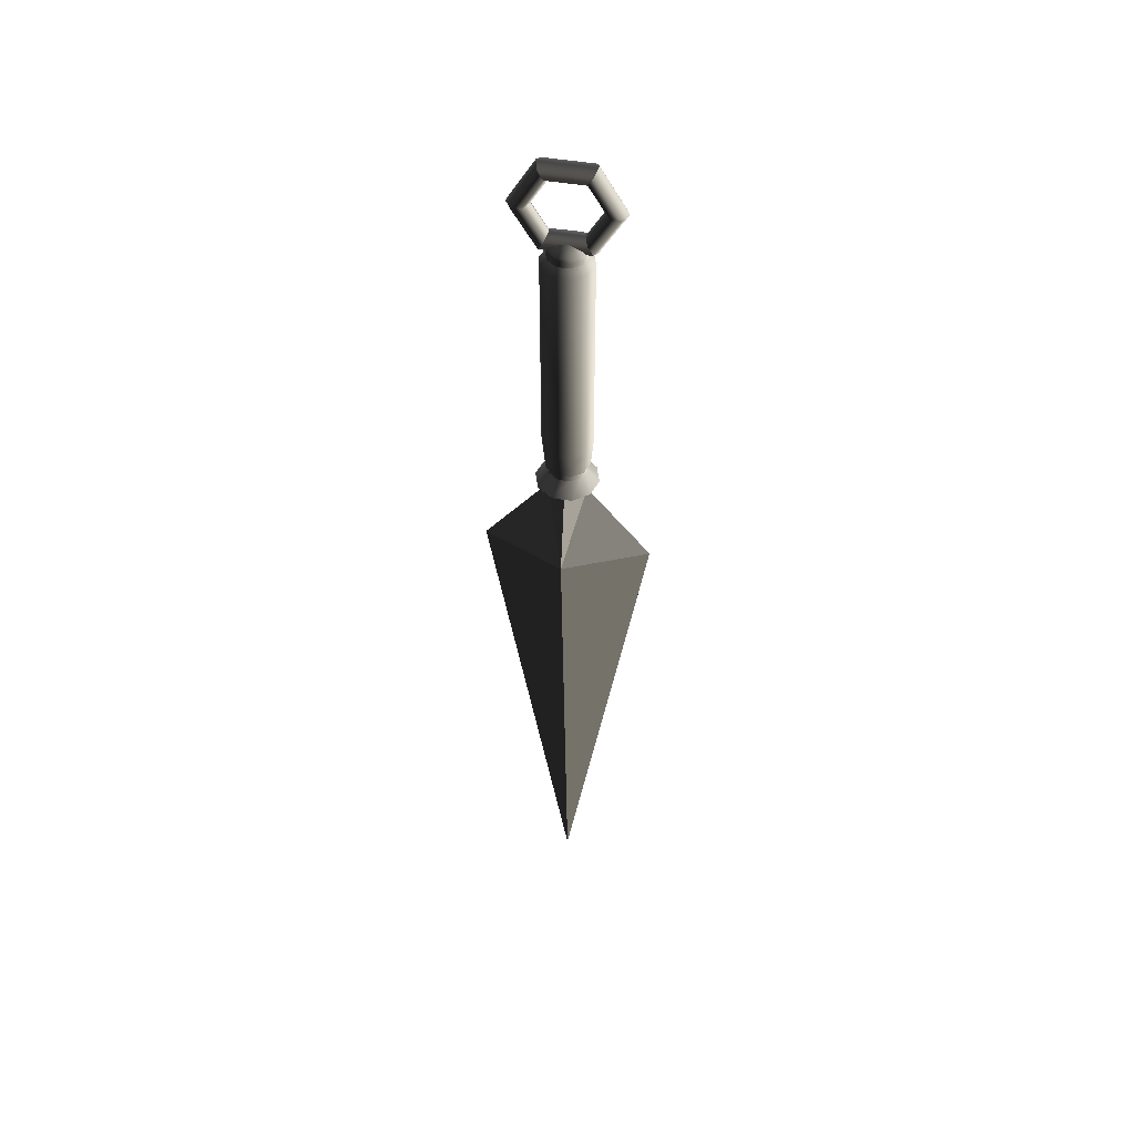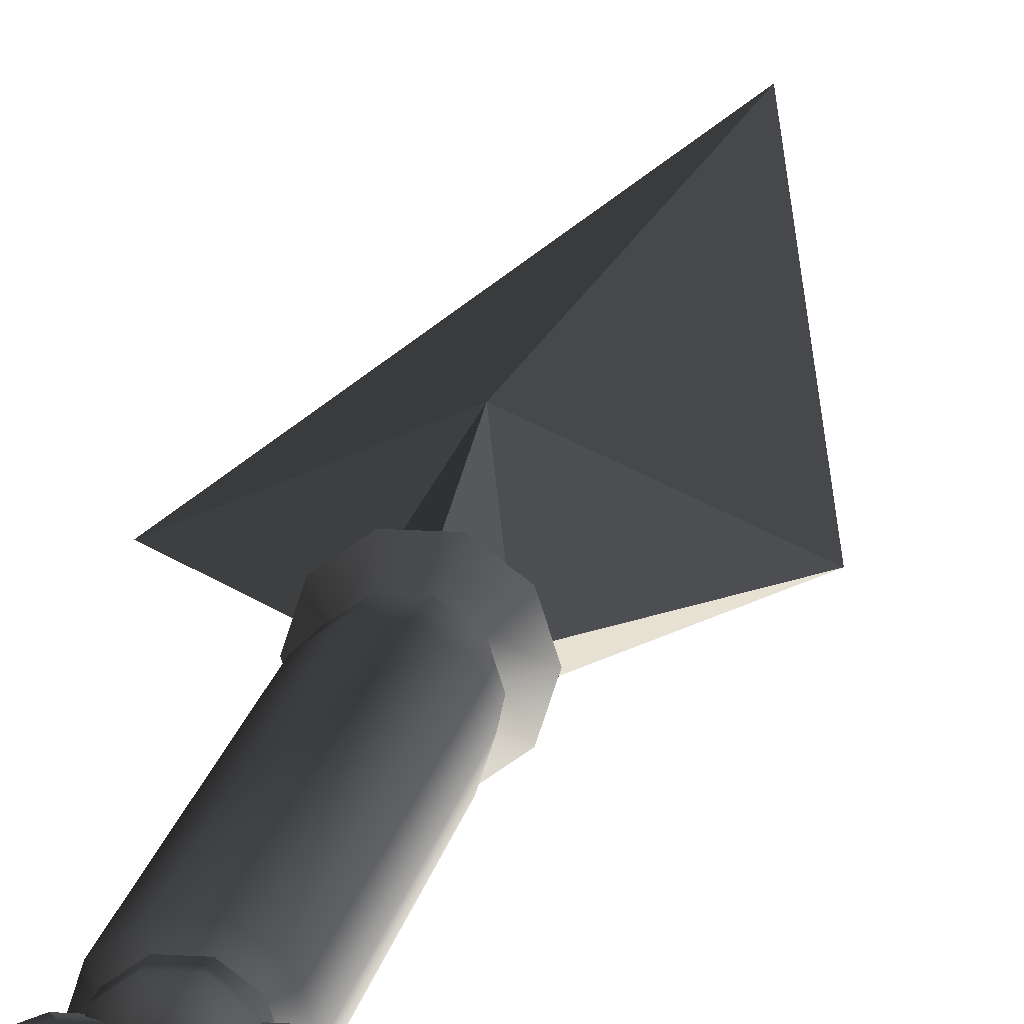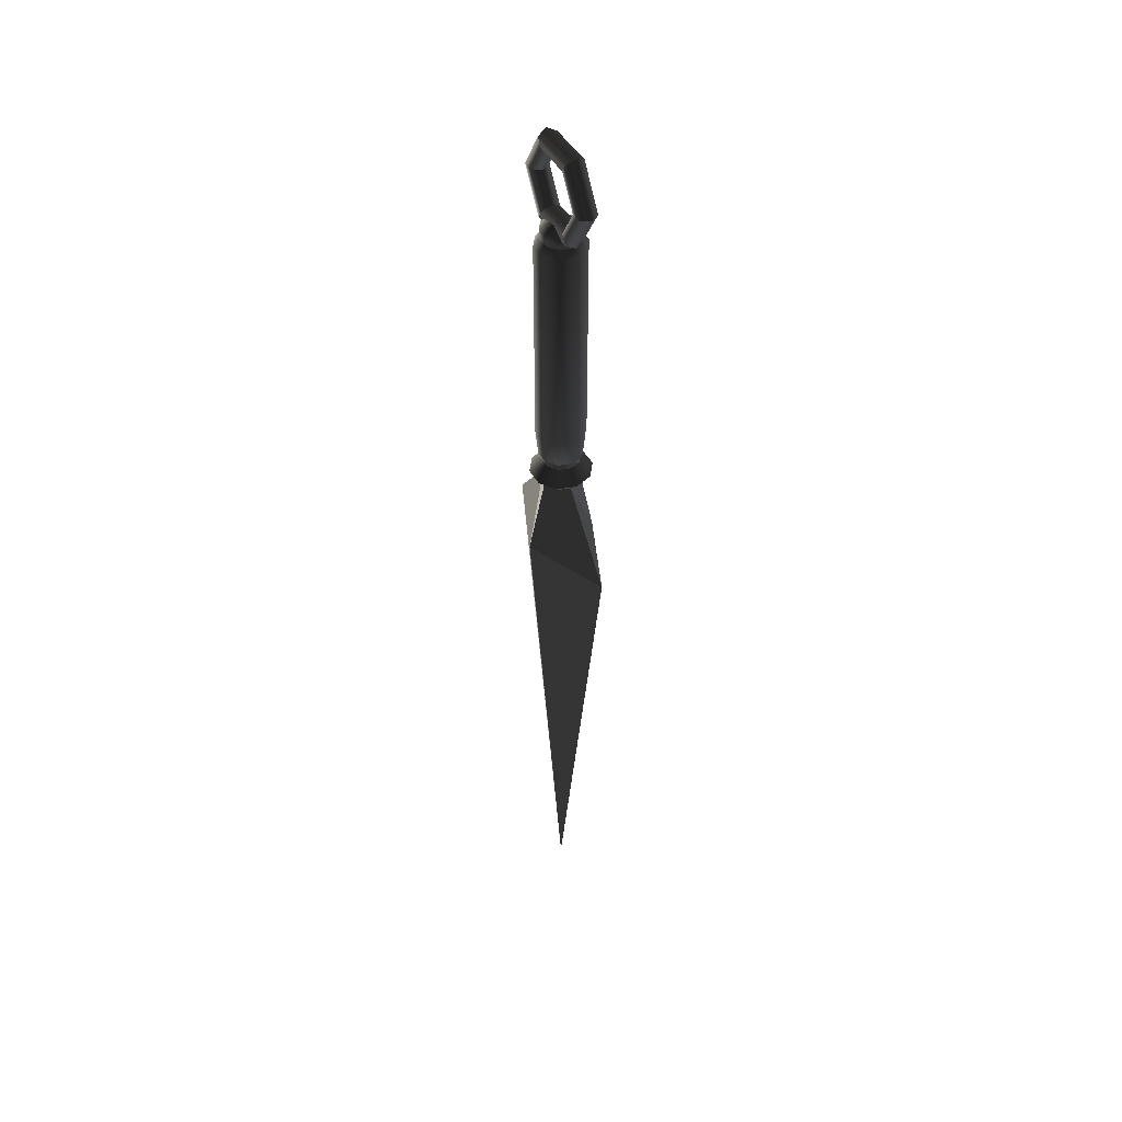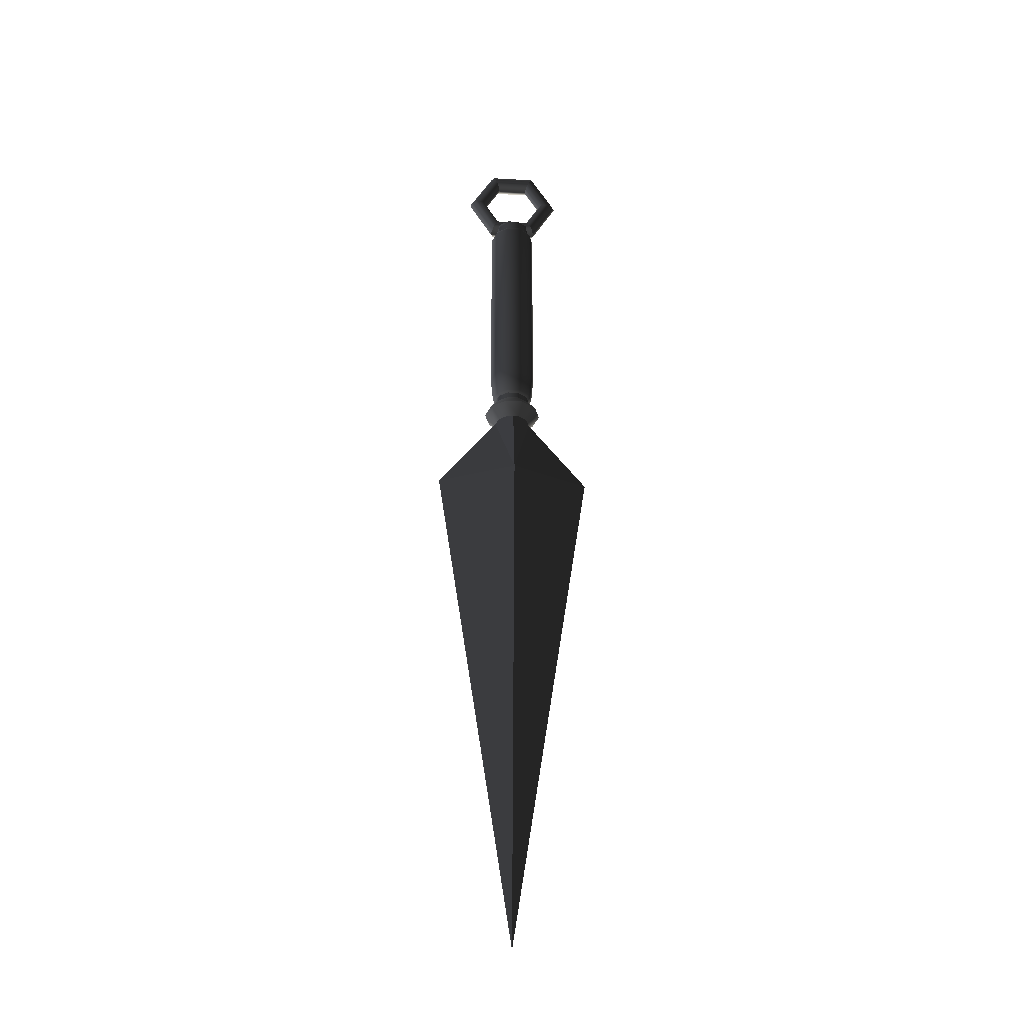
<metadata>
{"format":"obj","ext":"obj","renderer":"f3d","projection":"perspective","resolution":1024,"background":"white","views":[{"elev":49.2,"azim":10.5,"up":"+Z"},{"elev":14.5,"azim":8.7,"up":"+Y"},{"elev":46.4,"azim":-119.0,"up":"+Z"},{"elev":-33.4,"azim":-4.5,"up":"+Z"}]}
</metadata>
<code>
o 0
v 5.179e-09 -0.01525 0.04649
v 0.03512 1.165e-08 0.04649
v 0.008198 4.198e-09 0.08125
v 0.03512 1.165e-08 0.04649
v 5.179e-09 -0.01525 0.04649
v -1.722e-08 -1.722e-08 -0.1844
v 5.179e-09 -0.01525 0.04649
v 5.335e-09 -0.007638 0.0814
v -0.002529 -0.007705 0.08125
v -0.006623 -0.004621 0.08125
v -0.008198 -7.859e-10 0.08125
v 0.002529 -0.007705 0.08125
v 5.335e-09 -0.007638 0.0814
v 5.179e-09 -0.01525 0.04649
v 0.008198 4.198e-09 0.08125
v 0.006623 -0.004621 0.08125
v 5.179e-09 -0.01525 0.04649
v -0.008198 -7.859e-10 0.08125
v -0.03512 -1.123e-08 0.04649
v -0.03512 -1.123e-08 0.04649
v -1.722e-08 -1.722e-08 -0.1844
v 5.179e-09 -0.01525 0.04649
v -4.759e-09 0.01525 0.04649
v 0.008198 4.198e-09 0.08125
v 0.03512 1.165e-08 0.04649
v 0.03512 1.165e-08 0.04649
v -1.722e-08 -1.722e-08 -0.1844
v -4.759e-09 0.01525 0.04649
v -0.002529 0.007705 0.08125
v 4.881e-10 0.007638 0.08131
v -4.759e-09 0.01525 0.04649
v -0.008198 -7.859e-10 0.08125
v -0.006623 0.004621 0.08125
v -4.759e-09 0.01525 0.04649
v 4.881e-10 0.007638 0.08131
v 0.002529 0.007705 0.08125
v 0.006623 0.004621 0.08125
v 0.008198 4.198e-09 0.08125
v -4.759e-09 0.01525 0.04649
v -0.03512 -1.123e-08 0.04649
v -0.008198 -7.859e-10 0.08125
v -0.03512 -1.123e-08 0.04649
v -4.759e-09 0.01525 0.04649
v -1.722e-08 -1.722e-08 -0.1844
v 0.002574 -0.007923 0.204
v 0.006739 -0.004896 0.204
v 0.006739 -0.004896 0.2061
v 0.002574 -0.007923 0.2061
v 0.002574 0.007923 0.2061
v -0.002574 0.007923 0.2061
v -0.002574 0.007923 0.2084
v 0.002574 0.007923 0.2084
v 0.006739 0.004896 0.204
v 0.002574 0.007923 0.204
v 0.006739 0.004896 0.2061
v -0.006739 0.004896 0.204
v -0.00833 -5.777e-09 0.204
v -0.00833 -6.892e-09 0.2061
v -0.006739 0.004896 0.2061
v -0.002574 -0.007923 0.204
v -0.002574 -0.007923 0.2061
v 0.00833 -1.076e-09 0.204
v 0.00833 -2.192e-09 0.2061
v -0.002574 0.007923 0.204
v -0.006739 -0.004896 0.204
v -0.006739 -0.004896 0.2061
v 0.01124 8.937e-10 0.2058
v 0.02248 5.781e-09 0.2252
v 0.02023 -0.003893 0.2252
v 0.01011 -0.003893 0.2077
v 0.01573 -0.003893 0.2252
v 0.007867 -0.003893 0.2116
v 0.01349 2.852e-09 0.2252
v 0.006743 6.547e-10 0.2136
v 0.01573 0.003893 0.2252
v 0.007867 0.003893 0.2116
v 0.02023 0.003893 0.2252
v 0.01011 0.003893 0.2077
v 0.02248 5.781e-09 0.2252
v 0.01124 3.345e-09 0.2447
v 0.01011 -0.003893 0.2428
v 0.02023 -0.003893 0.2252
v 0.007867 -0.003893 0.2389
v 0.01573 -0.003893 0.2252
v 0.006743 1.88e-09 0.2369
v 0.01349 2.852e-09 0.2252
v 0.007867 0.003893 0.2389
v 0.01573 0.003893 0.2252
v 0.01011 0.003893 0.2428
v 0.02023 0.003893 0.2252
v 0.01124 3.345e-09 0.2447
v -0.01124 -1.527e-09 0.2447
v -0.01011 -0.003893 0.2428
v 0.01011 -0.003893 0.2428
v -0.007867 -0.003893 0.2389
v 0.007867 -0.003893 0.2389
v -0.006743 -2.514e-09 0.2369
v 0.006743 1.88e-09 0.2369
v -0.007867 0.003893 0.2389
v 0.007867 0.003893 0.2389
v -0.01011 0.003893 0.2428
v 0.01011 0.003893 0.2428
v -0.01124 -1.527e-09 0.2447
v -0.02248 -7.64e-09 0.2252
v -0.02023 -0.003893 0.2252
v -0.01011 -0.003893 0.2428
v -0.01573 -0.003893 0.2252
v -0.007867 -0.003893 0.2389
v -0.01349 -4.711e-09 0.2252
v -0.006743 -2.514e-09 0.2369
v -0.01573 0.003893 0.2252
v -0.007867 0.003893 0.2389
v -0.02023 0.003893 0.2252
v -0.01011 0.003893 0.2428
v -0.02248 -7.64e-09 0.2252
v -0.01124 -5.204e-09 0.2058
v -0.01011 -0.003893 0.2077
v -0.02023 -0.003893 0.2252
v -0.007867 -0.003893 0.2116
v -0.01573 -0.003893 0.2252
v -0.006743 -3.74e-09 0.2136
v -0.01349 -4.711e-09 0.2252
v -0.007867 0.003893 0.2116
v -0.01573 0.003893 0.2252
v -0.01011 0.003893 0.2077
v -0.02023 0.003893 0.2252
v -0.01124 -5.204e-09 0.2058
v 0.01124 8.937e-10 0.2058
v 0.01011 -0.003893 0.2077
v -0.01011 -0.003893 0.2077
v 0.007867 -0.003893 0.2116
v -0.007867 -0.003893 0.2116
v 0.006743 6.547e-10 0.2136
v -0.006743 -3.74e-09 0.2136
v 0.007867 0.003893 0.2116
v -0.007867 0.003893 0.2116
v 0.01011 0.003893 0.2077
v -0.01011 0.003893 0.2077
v 0.006739 -0.004896 0.2084
v 0.00833 -1.058e-09 0.2084
v 0.003845 -3.425e-09 0.2115
v 0.003111 -0.00226 0.2115
v -0.006739 -0.004896 0.2084
v -0.00833 -5.758e-09 0.2084
v 0.002574 -0.007923 0.2084
v 0.006739 0.004896 0.2084
v -0.006739 0.004896 0.2084
v -0.002574 -0.007923 0.2084
v -0.001188 0.003657 0.2115
v 0.001188 0.003657 0.2115
v -0.003111 -0.00226 0.2115
v -0.003845 -5.595e-09 0.2115
v 0.001188 -0.003657 0.2115
v 0.003111 0.00226 0.2115
v -0.003111 0.00226 0.2115
v -0.001188 -0.003657 0.2115
v 0.006648 -0.00483 0.09534
v 0.002539 -0.007815 0.09534
v 0.002539 -0.007815 0.09255
v 0.006648 -0.00483 0.09255
v 0.002539 0.007815 0.09255
v 0.006648 0.00483 0.09255
v 0.01076 0.007814 0.08653
v 0.004108 0.01264 0.08653
v 0.002539 0.007815 0.09534
v 0.006648 0.00483 0.09534
v 0.006648 0.00483 0.09255
v 0.002539 0.007815 0.09255
v -0.008217 -2.029e-09 0.09534
v -0.006648 0.00483 0.09534
v -0.006648 0.00483 0.09255
v -0.008217 -2.006e-09 0.09255
v -0.002539 -0.007815 0.09534
v -0.002539 -0.007815 0.09255
v 0.008217 2.607e-09 0.09534
v 0.008217 2.631e-09 0.09255
v -0.002539 0.007815 0.09534
v -0.002539 0.007815 0.09255
v -0.006648 -0.00483 0.09534
v -0.006648 -0.00483 0.09255
v -0.01329 -3.061e-09 0.08653
v -0.01076 0.007814 0.08653
v -0.006623 0.004621 0.08125
v -0.008198 -7.859e-10 0.08125
v -0.008217 -2.006e-09 0.09255
v -0.006648 0.00483 0.09255
v -0.01076 0.007814 0.08653
v -0.01329 -3.061e-09 0.08653
v 0.002539 -0.007815 0.09255
v -0.002539 -0.007815 0.09255
v -0.004108 -0.01264 0.08653
v 0.004108 -0.01264 0.08653
v 0.008217 2.631e-09 0.09255
v 0.01329 4.441e-09 0.08653
v -0.002539 0.007815 0.09255
v -0.004108 0.01264 0.08653
v -0.006648 -0.00483 0.09255
v -0.01076 -0.007814 0.08653
v 0.006648 -0.00483 0.09255
v 0.01076 -0.007814 0.08653
v 0.006623 0.004621 0.08125
v 0.008198 4.198e-09 0.08125
v 0.006623 -0.004621 0.08125
v 0.002529 -0.007705 0.08125
v 5.335e-09 -0.007638 0.0814
v -0.002529 -0.007705 0.08125
v -0.006623 -0.004621 0.08125
v -0.008198 -7.859e-10 0.08125
v -0.006623 0.004621 0.08125
v -0.002529 0.007705 0.08125
v 4.881e-10 0.007638 0.08131
v 0.002529 0.007705 0.08125
v 0.002529 -0.007705 0.08125
v 0.004108 -0.01264 0.08653
v -0.004108 -0.01264 0.08653
v -0.002529 -0.007705 0.08125
v 5.335e-09 -0.007638 0.0814
v 0.01076 0.007814 0.08653
v 0.01329 4.441e-09 0.08653
v 0.008198 4.198e-09 0.08125
v 0.006623 0.004621 0.08125
v -0.004108 0.01264 0.08653
v -0.002529 0.007705 0.08125
v -0.01076 -0.007814 0.08653
v -0.006623 -0.004621 0.08125
v 0.01076 -0.007814 0.08653
v 0.006623 -0.004621 0.08125
v 0.004108 0.01264 0.08653
v 0.002529 0.007705 0.08125
v 4.881e-10 0.007638 0.08131
f 1 2 3
f 4 5 6
f 7 8 9
f 10 11 7
f 9 10 7
f 12 13 14
f 14 15 16
f 14 16 12
f 17 18 19
f 20 21 22
f 23 24 25
f 26 27 28
f 29 30 31
f 31 32 33
f 31 33 29
f 34 35 36
f 37 38 34
f 36 37 34
f 39 40 41
f 42 43 44
f 45 46 47
f 45 47 48
f 49 50 51
f 49 51 52
f 53 54 49
f 53 49 55
f 56 57 58
f 56 58 59
f 60 45 48
f 60 48 61
f 62 53 55
f 62 55 63
f 64 56 59
f 64 59 50
f 65 60 61
f 65 61 66
f 46 62 63
f 46 63 47
f 54 64 50
f 54 50 49
f 57 65 66
f 57 66 58
f 67 68 69
f 67 69 70
f 70 69 71
f 70 71 72
f 72 71 73
f 72 73 74
f 74 73 75
f 74 75 76
f 76 75 77
f 76 77 78
f 78 77 68
f 78 68 67
f 79 80 81
f 79 81 82
f 82 81 83
f 82 83 84
f 84 83 85
f 84 85 86
f 86 85 87
f 86 87 88
f 88 87 89
f 88 89 90
f 90 89 80
f 90 80 79
f 91 92 93
f 91 93 94
f 94 93 95
f 94 95 96
f 96 95 97
f 96 97 98
f 98 97 99
f 98 99 100
f 100 99 101
f 100 101 102
f 102 101 92
f 102 92 91
f 103 104 105
f 103 105 106
f 106 105 107
f 106 107 108
f 108 107 109
f 108 109 110
f 110 109 111
f 110 111 112
f 112 111 113
f 112 113 114
f 114 113 104
f 114 104 103
f 115 116 117
f 115 117 118
f 118 117 119
f 118 119 120
f 120 119 121
f 120 121 122
f 122 121 123
f 122 123 124
f 124 123 125
f 124 125 126
f 126 125 116
f 126 116 115
f 127 128 129
f 127 129 130
f 130 129 131
f 130 131 132
f 132 131 133
f 132 133 134
f 134 133 135
f 134 135 136
f 136 135 137
f 136 137 138
f 138 137 128
f 138 128 127
f 139 140 141
f 139 141 142
f 58 66 143
f 58 143 144
f 48 47 139
f 48 139 145
f 55 49 52
f 55 52 146
f 59 58 144
f 59 144 147
f 61 48 145
f 61 145 148
f 63 55 146
f 63 146 140
f 50 59 147
f 50 147 51
f 66 61 148
f 66 148 143
f 47 63 140
f 47 140 139
f 52 51 149
f 52 149 150
f 144 143 151
f 144 151 152
f 145 139 142
f 145 142 153
f 146 52 150
f 146 150 154
f 147 144 152
f 147 152 155
f 148 145 153
f 148 153 156
f 140 146 154
f 140 154 141
f 51 147 155
f 51 155 149
f 143 148 156
f 143 156 151
f 157 158 159
f 157 159 160
f 161 162 163
f 161 163 164
f 165 166 167
f 165 167 168
f 169 170 171
f 169 171 172
f 158 173 174
f 158 174 159
f 166 175 176
f 166 176 167
f 170 177 178
f 170 178 171
f 173 179 180
f 173 180 174
f 175 157 160
f 175 160 176
f 177 165 168
f 177 168 178
f 179 169 172
f 179 172 180
f 181 182 183
f 181 183 184
f 185 186 187
f 185 187 188
f 189 190 191
f 189 191 192
f 162 193 194
f 162 194 163
f 186 195 196
f 186 196 187
f 190 197 198
f 190 198 191
f 193 199 200
f 193 200 194
f 195 161 164
f 195 164 196
f 197 185 188
f 197 188 198
f 199 189 192
f 199 192 200
f 201 202 203
f 203 204 205
f 205 206 207
f 207 208 209
f 209 210 211
f 211 212 201
f 201 203 205
f 205 207 209
f 209 211 201
f 205 209 201
f 213 214 215
f 215 216 217
f 215 217 213
f 218 219 220
f 218 220 221
f 182 222 223
f 182 223 183
f 215 224 225
f 215 225 216
f 219 226 227
f 219 227 220
f 223 222 228
f 228 229 230
f 228 230 223
f 224 181 184
f 224 184 225
f 226 214 213
f 226 213 227
f 228 218 221
f 228 221 229
o 1
v 0.009518 3.079e-09 0.09632
v 0.01061 3.457e-09 0.1085
v 0.008583 -0.006236 0.1085
v 0.0077 -0.005594 0.09632
v 0.003279 -0.01009 0.1085
v 0.002941 -0.009052 0.09632
v -0.003279 -0.01009 0.1085
v -0.002941 -0.009052 0.09632
v -0.008583 -0.006236 0.1085
v -0.0077 -0.005594 0.09632
v -0.01061 -2.53e-09 0.1085
v -0.009518 -2.292e-09 0.09632
v -0.008583 0.006236 0.1085
v -0.0077 0.005594 0.09632
v -0.003279 0.01009 0.1085
v -0.002941 0.009052 0.09632
v 0.003279 0.01009 0.1085
v 0.002941 0.009052 0.09632
v -0.01061 -6.283e-09 0.201
v -0.008583 0.006236 0.201
v 0.008583 0.006236 0.1085
v 0.0077 0.005594 0.09632
v -0.006648 0.00483 0.09534
v -0.008217 -2.029e-09 0.09534
v -0.008583 -0.006236 0.201
v -0.006739 -0.004896 0.204
v -0.00833 -5.777e-09 0.204
v -0.003279 -0.01009 0.201
v 0.01061 -2.964e-10 0.201
v 0.008583 -0.006236 0.201
v 0.003279 -0.01009 0.201
v 0.008583 0.006236 0.201
v 0.003279 0.01009 0.201
v -0.003279 0.01009 0.201
v 0.006739 -0.004896 0.204
v 0.002574 -0.007923 0.204
v 0.002574 0.007923 0.204
v 0.006739 0.004896 0.204
v -0.006739 0.004896 0.204
v -0.002574 -0.007923 0.204
v 0.00833 -1.076e-09 0.204
v -0.002574 0.007923 0.204
v 0.001188 -0.003657 0.2115
v 0.003111 -0.00226 0.2115
v 0.003845 -3.425e-09 0.2115
v 0.003111 0.00226 0.2115
v 0.001188 0.003657 0.2115
v -0.001188 0.003657 0.2115
v -0.003111 0.00226 0.2115
v -0.003845 -5.595e-09 0.2115
v -0.003111 -0.00226 0.2115
v -0.001188 -0.003657 0.2115
v -0.006648 -0.00483 0.09534
v -0.002539 -0.007815 0.09534
v 0.006648 -0.00483 0.09534
v 0.008217 2.607e-09 0.09534
v 0.002539 -0.007815 0.09534
v 0.006648 0.00483 0.09534
v 0.002539 0.007815 0.09534
v -0.002539 0.007815 0.09534
f 231 232 233
f 231 233 234
f 234 233 235
f 234 235 236
f 236 235 237
f 236 237 238
f 238 237 239
f 238 239 240
f 240 239 241
f 240 241 242
f 242 241 243
f 242 243 244
f 244 243 245
f 244 245 246
f 246 245 247
f 246 247 248
f 243 241 249
f 243 249 250
f 248 247 251
f 248 251 252
f 252 251 232
f 252 232 231
f 242 244 253
f 242 253 254
f 249 255 256
f 249 256 257
f 241 239 255
f 241 255 249
f 239 237 258
f 239 258 255
f 233 232 259
f 233 259 260
f 237 235 261
f 237 261 258
f 235 233 260
f 235 260 261
f 232 251 262
f 232 262 259
f 251 247 263
f 251 263 262
f 247 245 264
f 247 264 263
f 245 243 250
f 245 250 264
f 261 260 265
f 261 265 266
f 262 263 267
f 262 267 268
f 250 249 257
f 250 257 269
f 258 261 266
f 258 266 270
f 259 262 268
f 259 268 271
f 264 250 269
f 264 269 272
f 255 258 270
f 255 270 256
f 260 259 271
f 260 271 265
f 263 264 272
f 263 272 267
f 273 274 275
f 275 276 277
f 277 278 279
f 279 280 281
f 281 282 273
f 273 275 277
f 277 279 281
f 277 281 273
f 240 242 254
f 240 254 283
f 238 240 283
f 238 283 284
f 231 234 285
f 231 285 286
f 236 238 284
f 236 284 287
f 234 236 287
f 234 287 285
f 252 231 286
f 252 286 288
f 248 252 288
f 248 288 289
f 246 248 289
f 246 289 290
f 244 246 290
f 244 290 253

</code>
